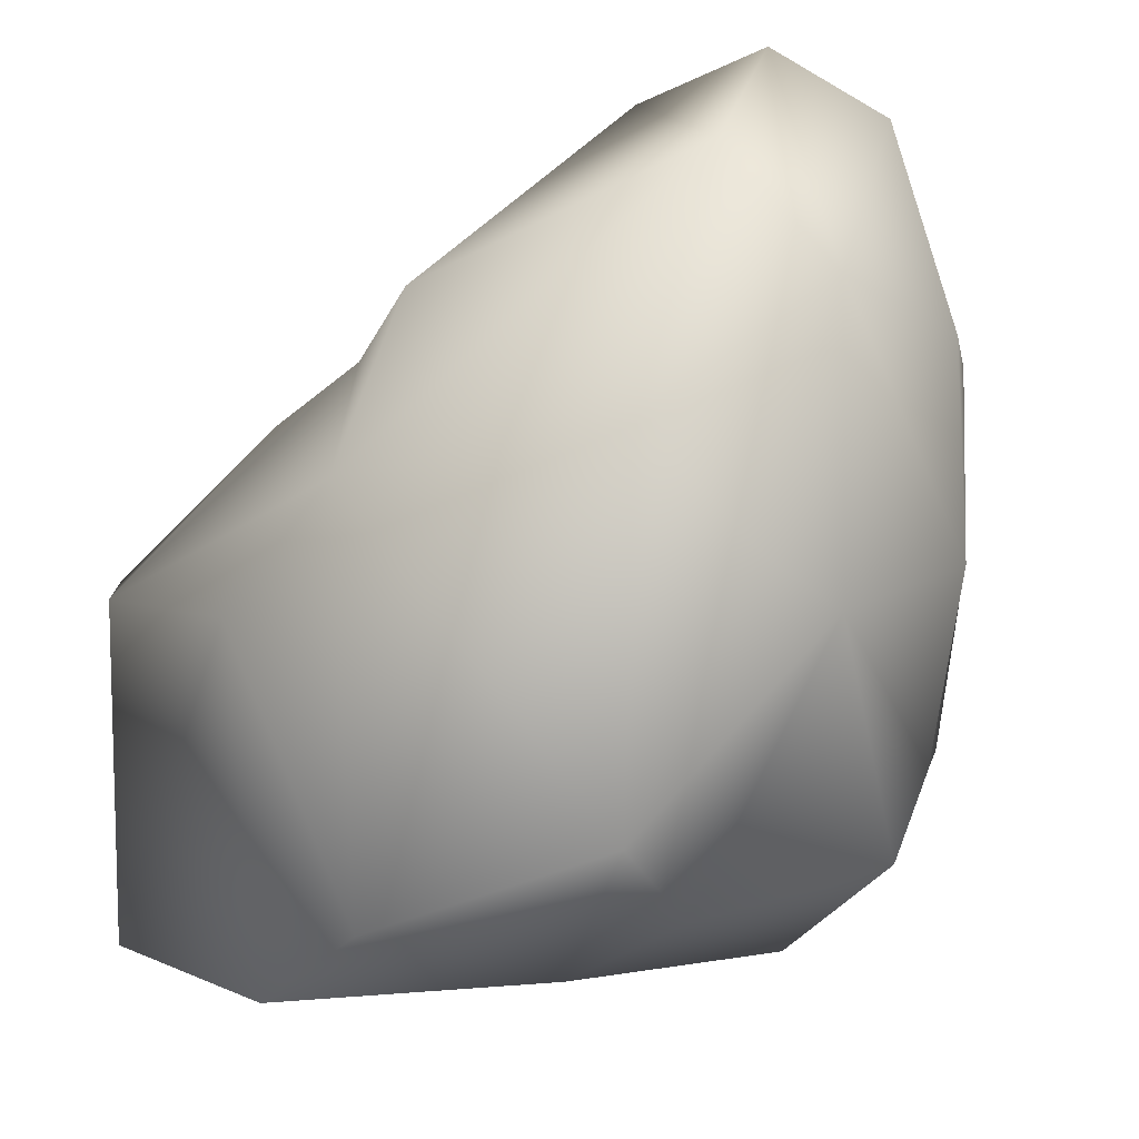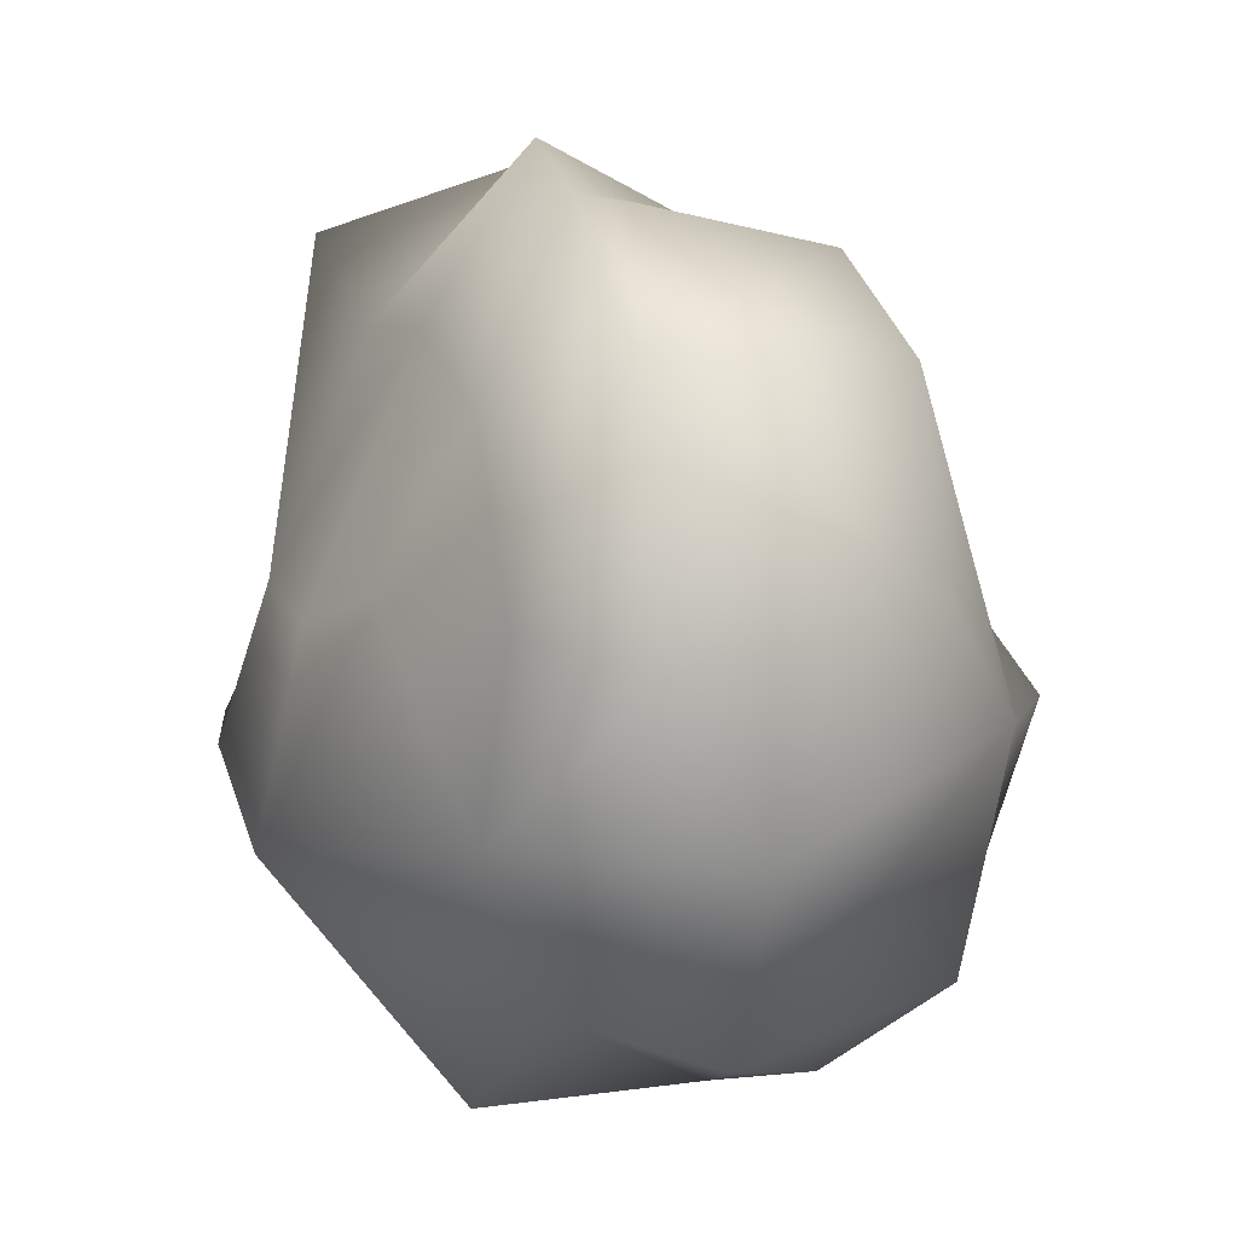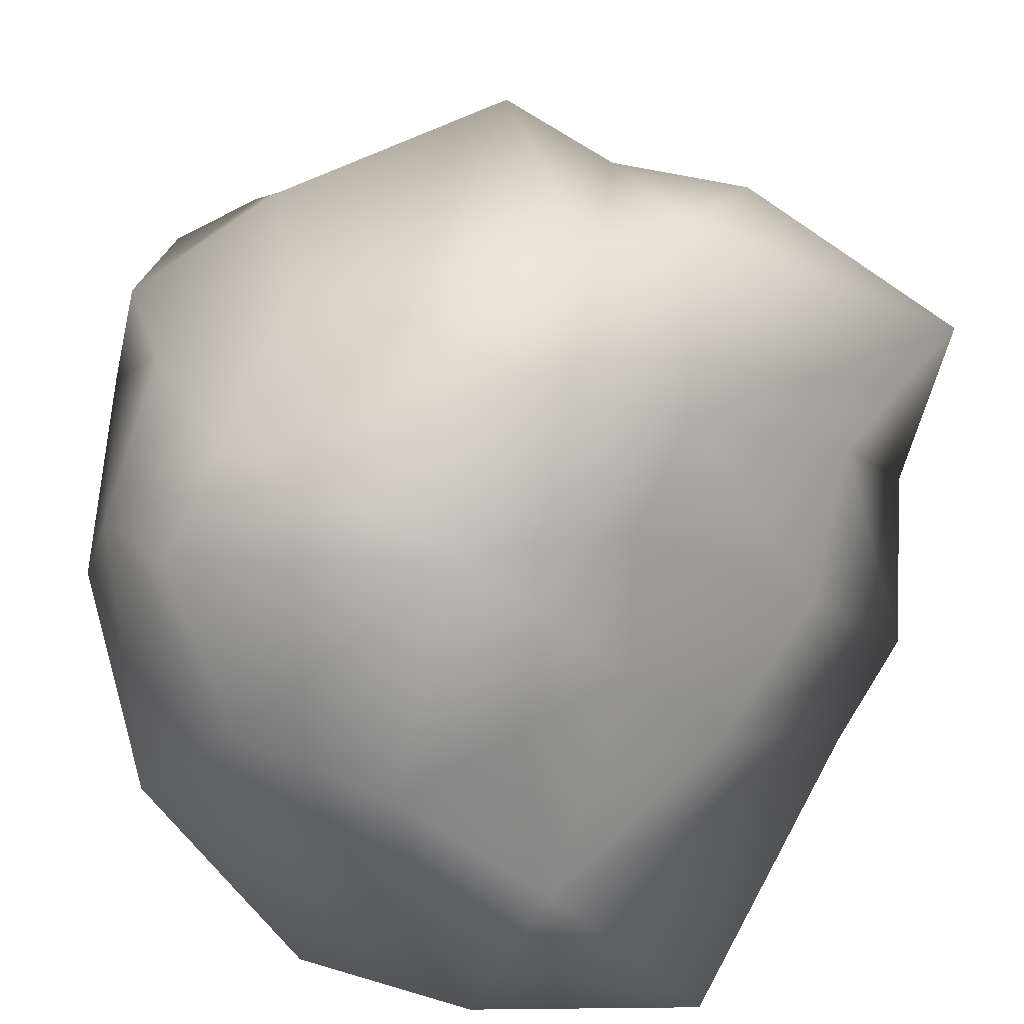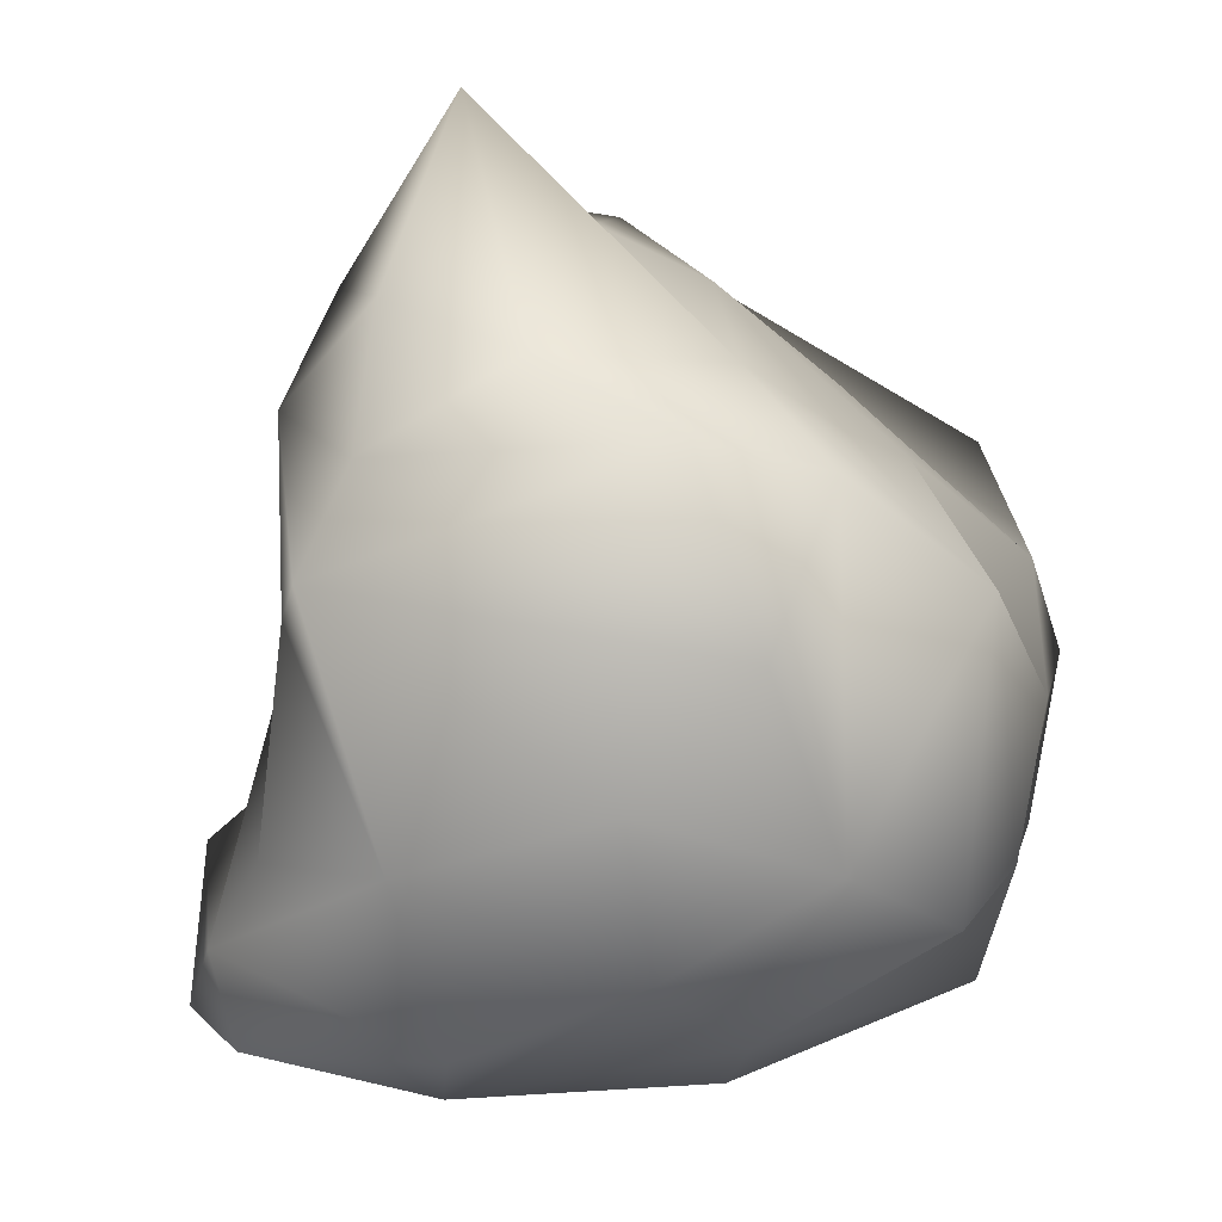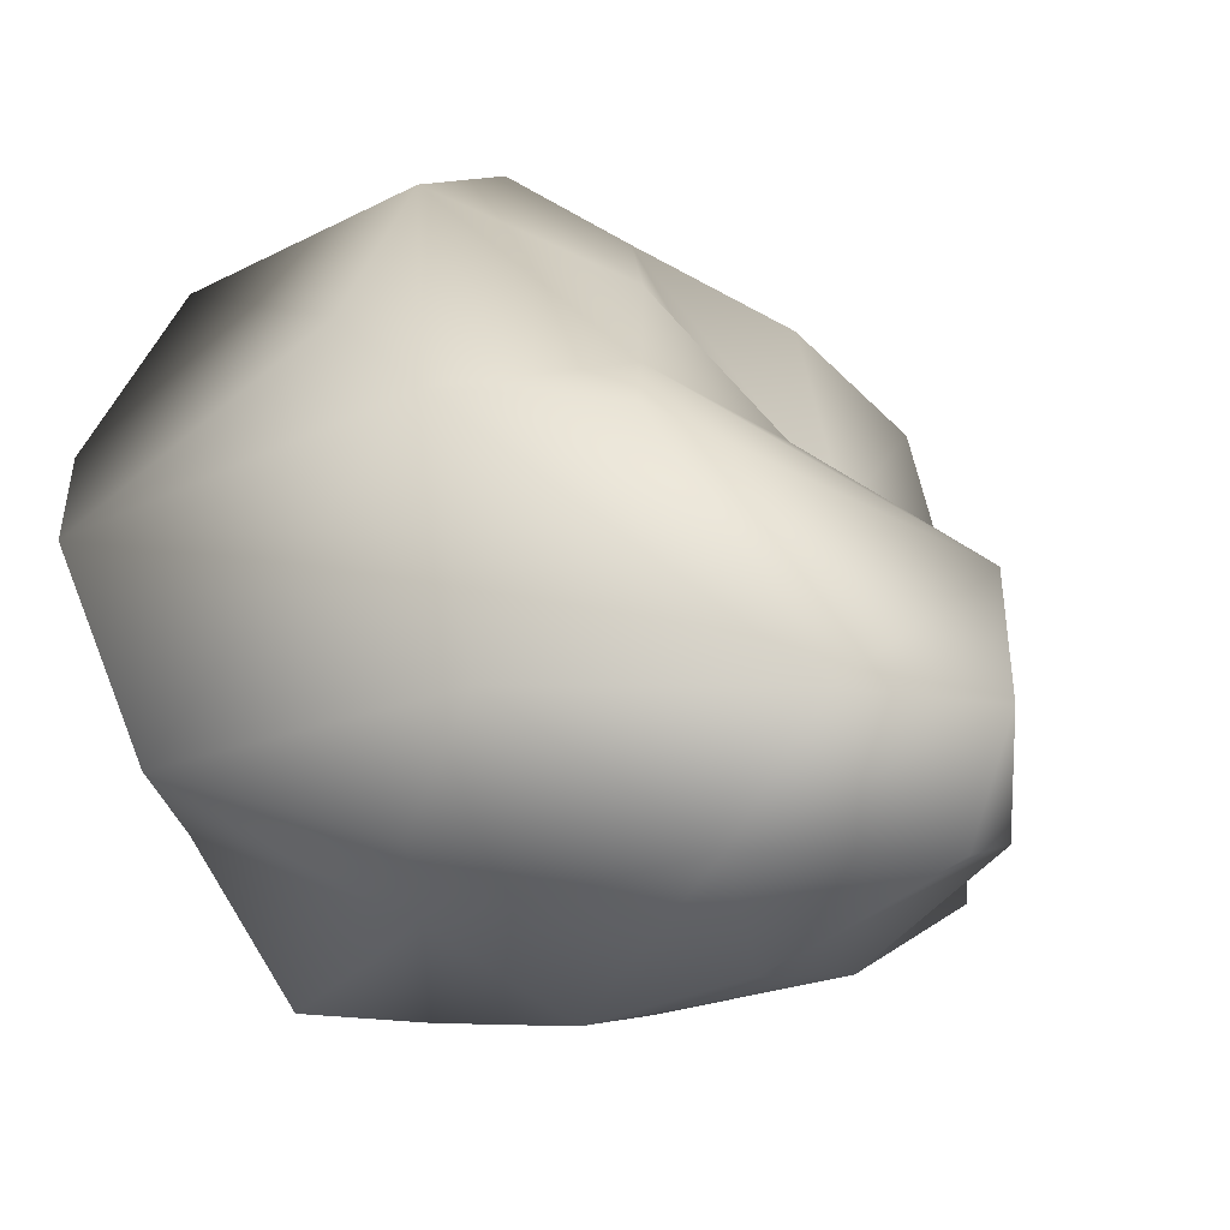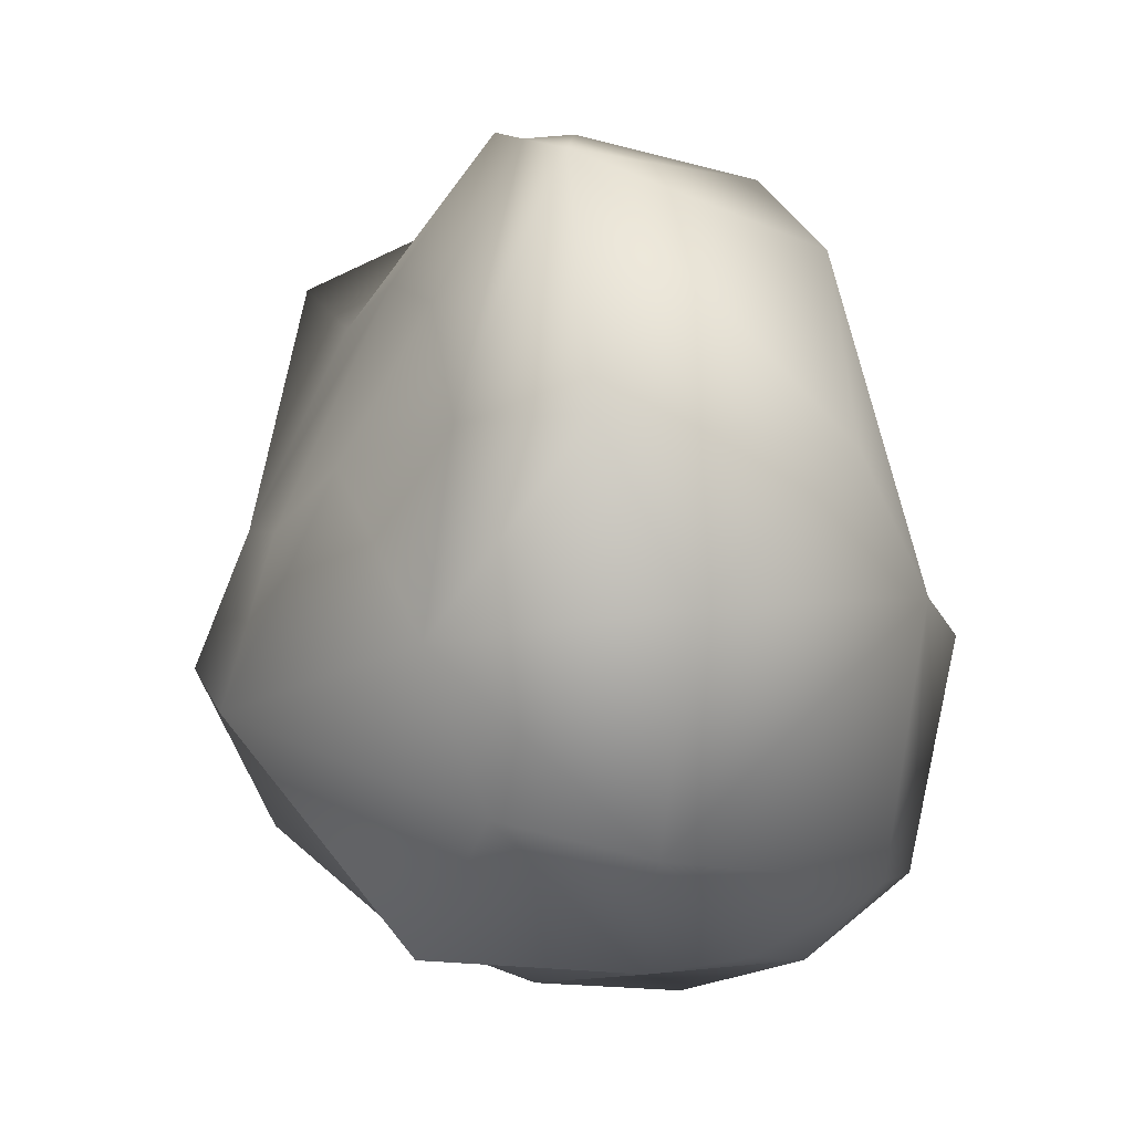
<metadata>
{"format":"obj","ext":"obj","renderer":"f3d","projection":"perspective","resolution":1024,"background":"white","views":[{"elev":-10.7,"azim":-54.8,"up":"+Z"},{"elev":18.4,"azim":-149.0,"up":"+Y"},{"elev":-54.7,"azim":60.0,"up":"+Z"},{"elev":-37.7,"azim":99.2,"up":"+Y"},{"elev":-36.2,"azim":-64.0,"up":"+Y"},{"elev":-0.5,"azim":-147.3,"up":"+Y"}]}
</metadata>
<code>
o Asteroid_2.001
v 31.66 -35.78 -193
v 40.8 -34.44 -176.7
v 48.92 -27.31 -189.1
v 10.25 -40.74 -156.4
v 27.18 20.06 -194.5
v 57.9 -9.862 -157.9
v 26.45 9.481 -159.6
v 15.61 0.7198 -152.2
v 22.4 -44.3 -159.3
v 35.33 -31.86 -146.1
v 34.97 -12.69 -146.8
v 26.84 -17.34 -145.3
v 45.21 -15.21 -149.4
v 34.68 7.89 -154.7
v 38.29 -36.55 -157.4
v 27.64 -41.82 -177.1
v 60.78 -14.15 -185.1
v 62.52 -4.923 -172.6
v 63.31 2.07 -160.5
v 56.76 -21.05 -153.6
v 31.39 27.33 -157.3
v 52.08 1.419 -149.7
v -5.379 -9.467 -155.9
v -4.745 -31.26 -169.6
v 3.341 -37.45 -179.7
v 12.06 -39.2 -182.9
v 17.04 -16.74 -135.6
v 23.79 -36.72 -201.5
v 13.04 -23.99 -206.3
v 4.539 -32.99 -145.2
v 43.73 -0.006636 -195.7
v 52.78 0.4353 -188.2
v 53.18 -12.48 -195.7
v 19.78 -40 -140.9
v 27.71 -34.84 -140.1
v 14.14 -31.8 -134.5
v 1.856 1.21 -159
v -7.18 -6.619 -207.7
v -8.366 6.765 -181.7
v -0.5073 -27.05 -201.7
v -10.19 -5.826 -172.1
v 7.556 15.17 -161.5
v -0.8963 8.351 -212.2
v 32.98 5.491 -200.5
v 16.69 -9.514 -210.3
v 13.63 8.393 -210.4
v 40.75 -15.94 -206.9
v -3.196 24.4 -177.6
v 5.227 30.17 -206.5
v 13.93 26.87 -165.6
v 43.78 33.07 -163
v 62.87 25.81 -166.5
v 50.6 20.37 -175.8
v 44.21 22.4 -151.7
v 5.675 31.68 -174
v 19 35.63 -183.9
v 33.39 38.3 -175.4
v 38.77 23.42 -184.6
v 24.86 35.84 -183.4
f 21 51 57 50
f 22 14 11 13
f 44 5 58 31
f 15 2 20
f 22 6 19
f 41 24 30 23
f 11 12 35 10
f 17 6 20
f 18 6 17
f 18 19 6
f 15 9 16 2
f 36 34 35 27
f 22 54 14
f 15 20 13 10
f 32 31 58 53
f 44 47 45 46
f 22 13 20 6
f 27 35 12
f 30 36 27 23
f 39 48 49 43
f 19 52 54 22
f 34 4 9
f 41 23 37
f 4 34 36 30
f 4 26 16 9
f 24 40 25
f 35 9 15 10
f 39 41 48
f 37 8 42
f 41 38 40 24
f 38 41 39 43
f 32 33 47 31
f 46 5 44
f 53 58 57 51
f 31 47 44
f 2 16 1 3
f 1 28 47
f 48 42 55
f 55 42 50
f 54 51 21
f 12 11 7 8
f 52 53 51
f 21 14 54
f 59 56 50
f 27 8 37 23
f 55 50 56
f 56 59 49
f 10 13 11
f 40 29 26 25
f 11 14 7
f 29 45 47 28
f 3 17 20 2
f 52 18 32 53
f 19 18 52
f 17 3 33
f 26 29 28
f 26 4 25
f 26 28 1 16
f 33 3 1 47
f 43 46 45 38
f 33 32 18 17
f 27 12 8
f 35 34 9
f 37 42 48 41
f 55 56 49 48
f 40 38 45 29
f 46 43 49
f 5 59 57 58
f 14 21 50 7
f 54 52 51
f 57 59 50
f 24 25 4 30
f 49 59 46
f 59 5 46
f 7 50 42 8

</code>
